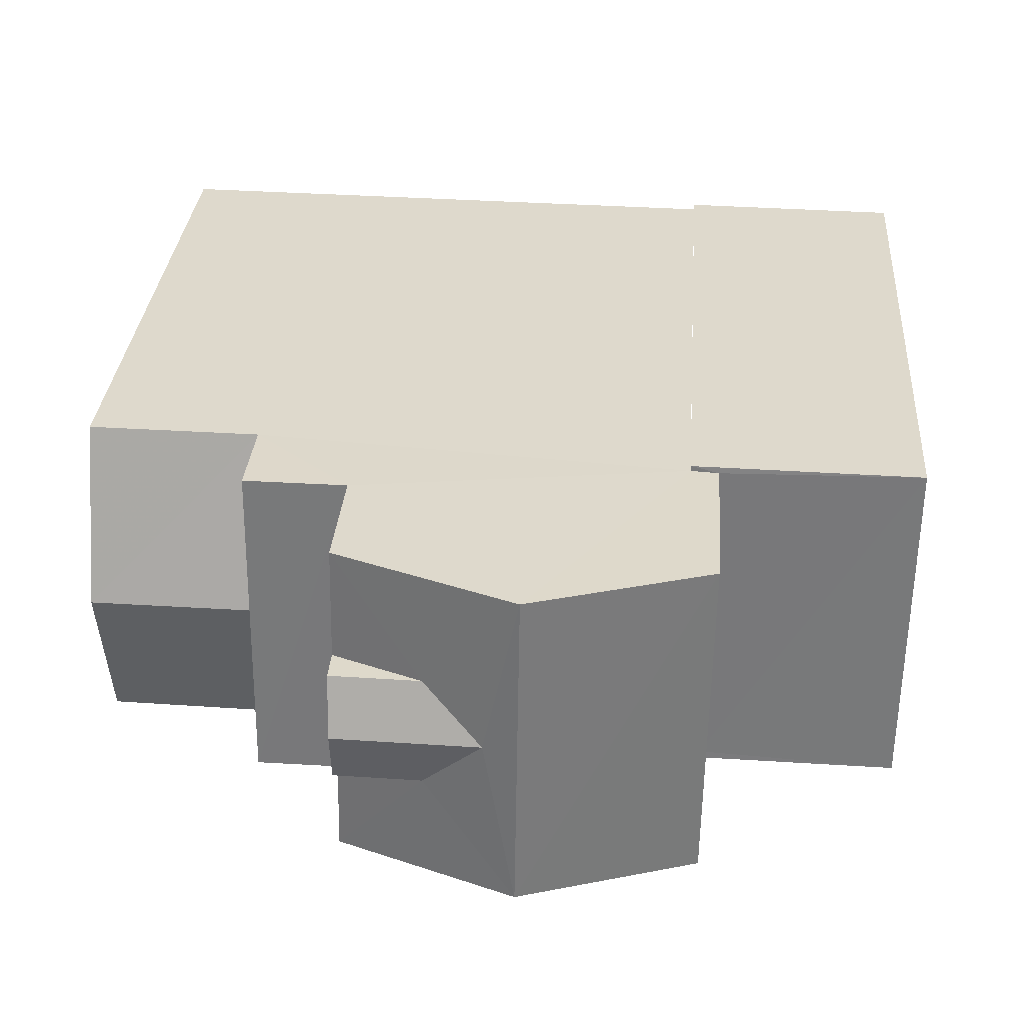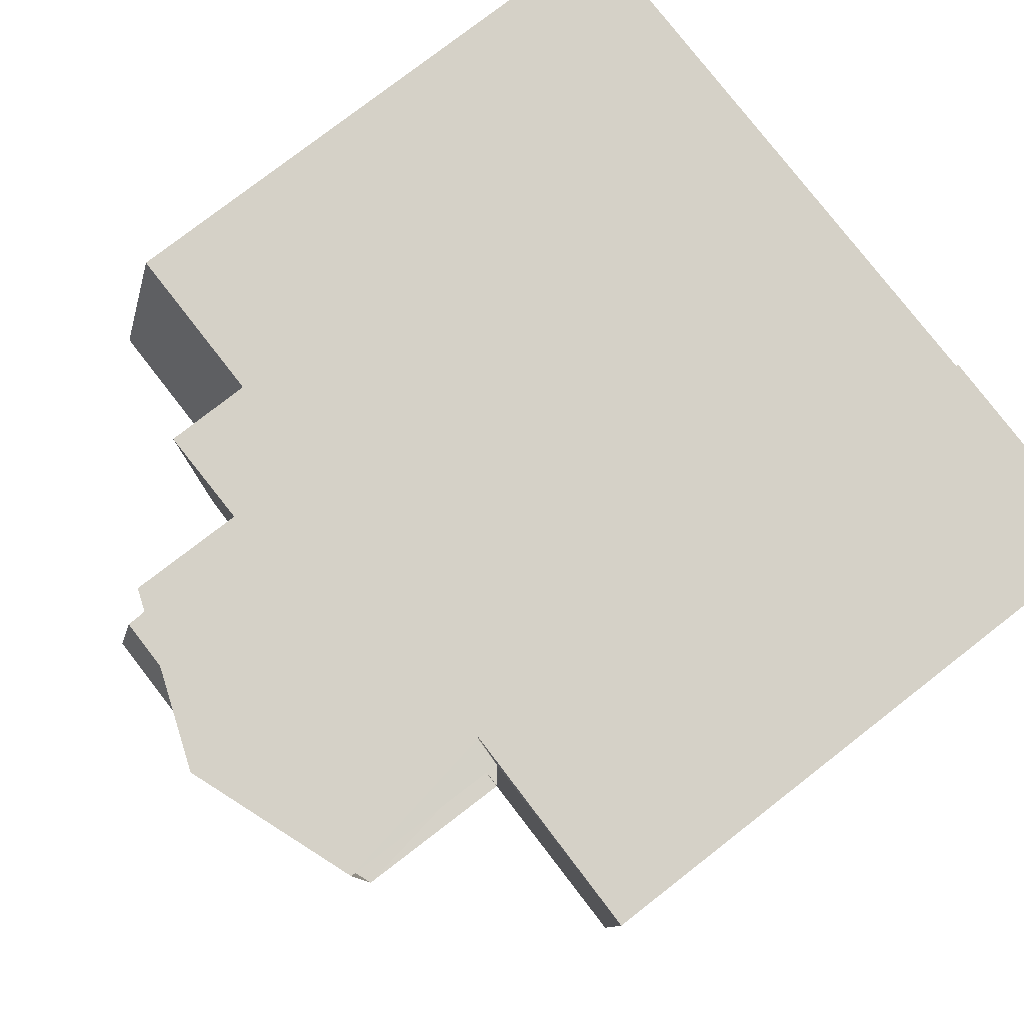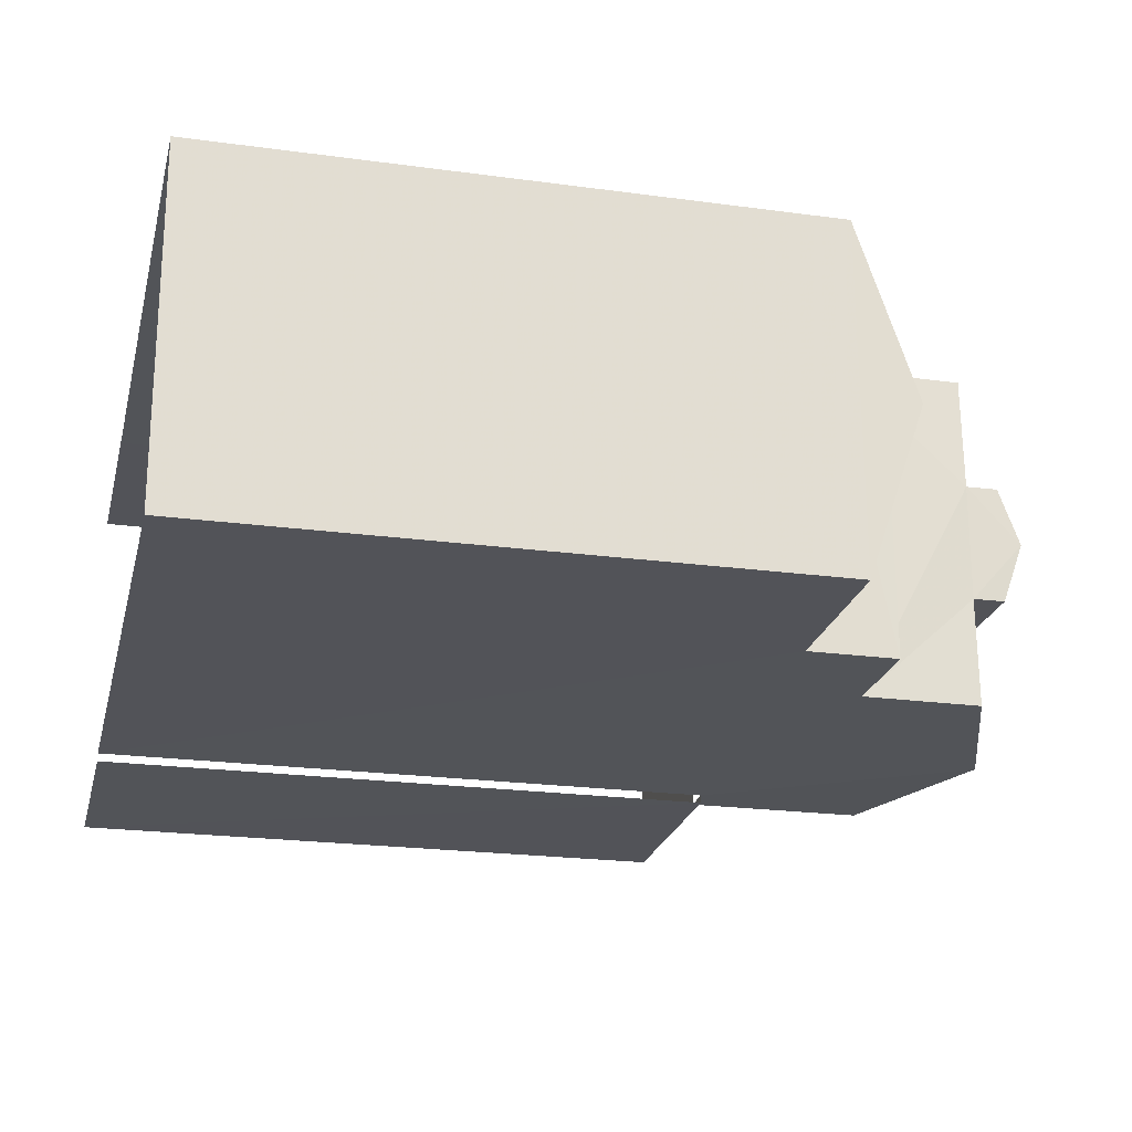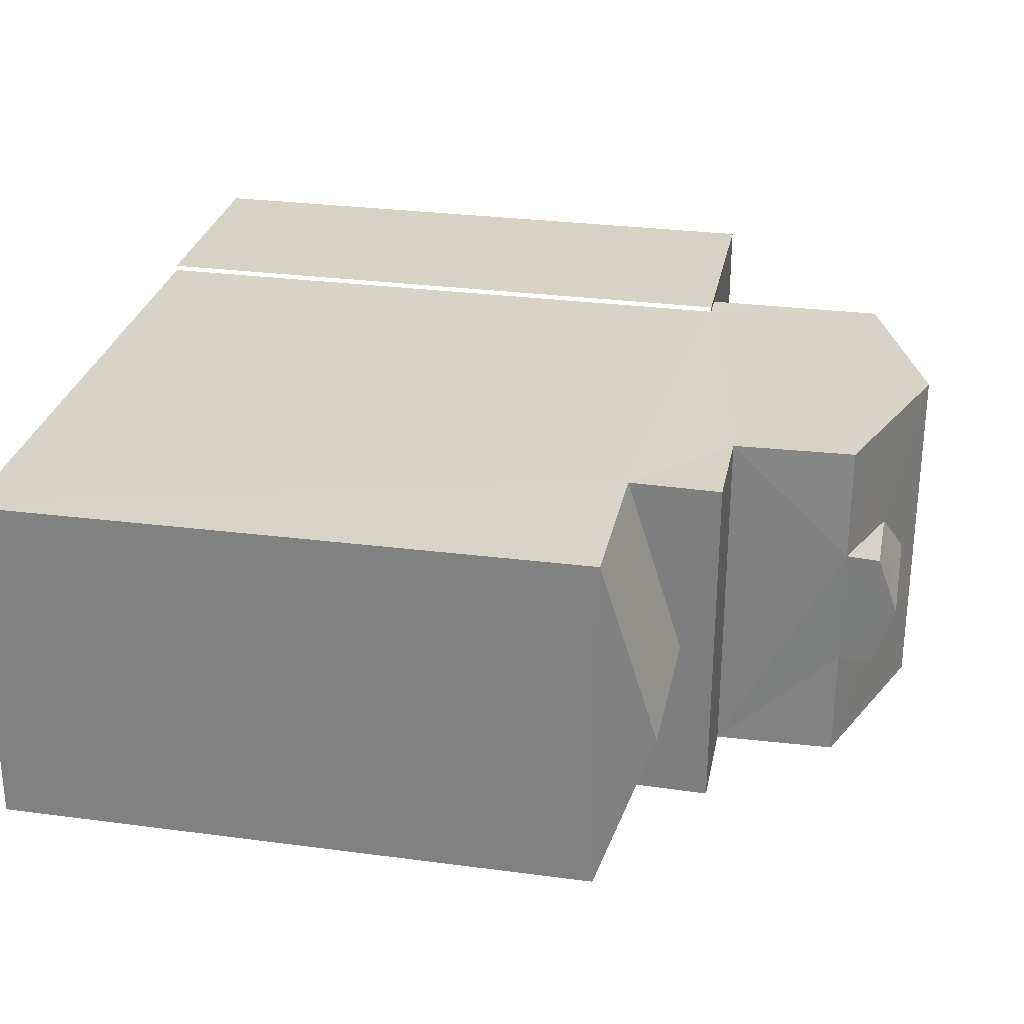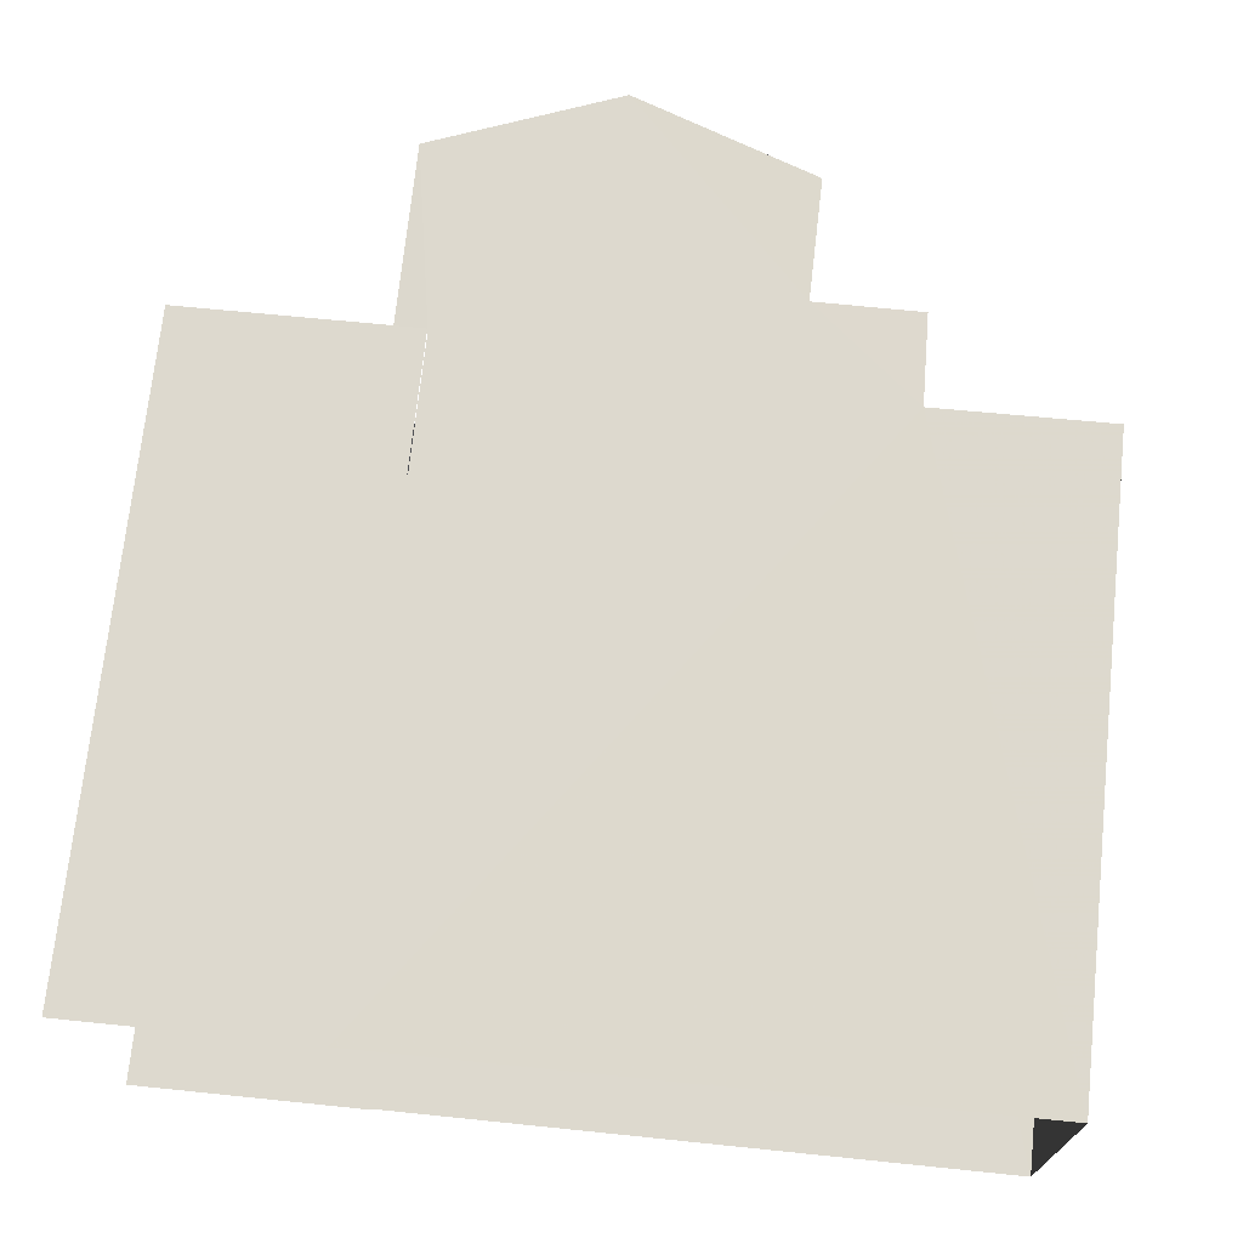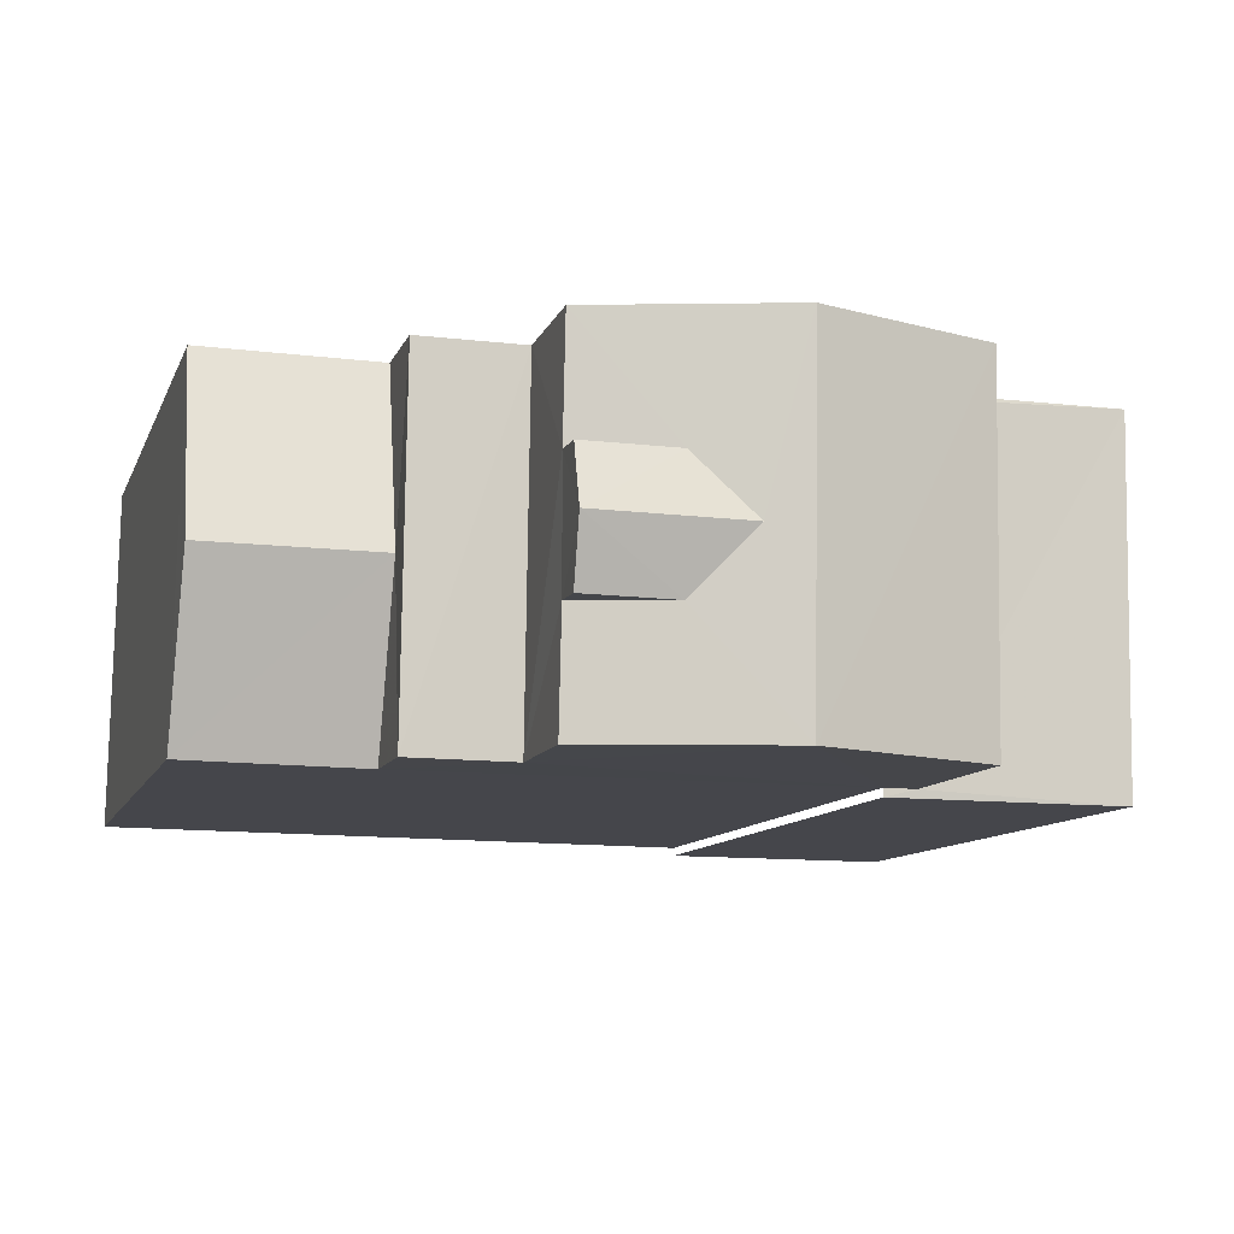
<metadata>
{"format":"obj","ext":"obj","renderer":"f3d","projection":"perspective","resolution":1024,"background":"white","views":[{"elev":31.8,"azim":4.3,"up":"+Y"},{"elev":78.7,"azim":52.2,"up":"+Y"},{"elev":-22.1,"azim":-103.4,"up":"+Y"},{"elev":28.7,"azim":-78.9,"up":"+Y"},{"elev":71.7,"azim":-174.1,"up":"+Y"},{"elev":-9.8,"azim":-15.3,"up":"+Y"}]}
</metadata>
<code>
v -3.736e+05 -1.035e+05 27.56
v -3.736e+05 -1.035e+05 27.56
v -3.736e+05 -1.035e+05 27.56
v -3.736e+05 -1.035e+05 27.56
v -3.736e+05 -1.035e+05 27.56
v -3.736e+05 -1.035e+05 27.56
v -3.736e+05 -1.035e+05 27.57
v -3.736e+05 -1.035e+05 27.57
v -3.736e+05 -1.035e+05 35.29
v -3.736e+05 -1.035e+05 35.29
v -3.736e+05 -1.035e+05 35.29
v -3.736e+05 -1.035e+05 35.29
v -3.736e+05 -1.035e+05 35.29
v -3.736e+05 -1.035e+05 35.29
v -3.736e+05 -1.035e+05 35.29
v -3.736e+05 -1.035e+05 35.29
v -3.736e+05 -1.035e+05 35.63
v -3.736e+05 -1.035e+05 35.63
v -3.736e+05 -1.035e+05 34.93
v -3.736e+05 -1.035e+05 34.93
v -3.736e+05 -1.035e+05 37.92
v -3.736e+05 -1.035e+05 38.18
v -3.736e+05 -1.035e+05 37.92
v -3.736e+05 -1.035e+05 38.18
v -3.736e+05 -1.035e+05 37.92
v -3.736e+05 -1.035e+05 37.52
v -3.736e+05 -1.035e+05 37.52
v -3.736e+05 -1.035e+05 38.34
v -3.736e+05 -1.035e+05 37.52
v -3.736e+05 -1.035e+05 37.52
v -3.736e+05 -1.035e+05 38.34
v -3.736e+05 -1.035e+05 34.93
v -3.736e+05 -1.035e+05 34.93
v -3.736e+05 -1.035e+05 36.04
v -3.736e+05 -1.035e+05 36.04
v -3.736e+05 -1.035e+05 36.04
v -3.736e+05 -1.035e+05 36.04
v -3.736e+05 -1.035e+05 37.92
v -3.736e+05 -1.035e+05 37.52
v -3.736e+05 -1.035e+05 37.52
f 1 2 3
f 4 3 5
f 1 6 2
f 7 5 8
f 5 2 8
f 3 2 5
f 16 15 4
f 5 16 4
f 9 1 3
f 13 9 3
f 2 6 11
f 12 2 11
f 14 40 39
f 10 14 39
f 9 10 11
f 11 10 12
f 9 13 10
f 14 13 15
f 14 15 16
f 10 13 14
f 17 18 19
f 20 17 19
f 21 22 23
f 21 24 22
f 25 26 27
f 26 25 28
f 29 30 21
f 31 28 24
f 21 30 31
f 21 31 24
f 28 25 24
f 32 33 18
f 17 32 18
f 34 35 36
f 37 34 36
f 25 38 22
f 24 25 22
f 31 39 40
f 28 31 40
f 11 6 1
f 9 11 1
f 27 34 37
f 37 30 29
f 27 26 34
f 23 22 29
f 22 38 27
f 29 27 37
f 29 22 27
f 35 17 36
f 36 17 20
f 32 17 35
f 12 39 31
f 10 39 12
f 31 30 37
f 2 12 20
f 8 2 20
f 8 20 19
f 20 37 36
f 12 31 37
f 12 37 20
f 15 3 4
f 15 13 3
f 29 21 23
f 16 40 14
f 28 40 16
f 26 28 34
f 16 5 32
f 32 5 7
f 32 7 33
f 35 34 32
f 34 28 16
f 34 16 32
f 33 7 19
f 33 19 18
f 7 8 19
f 25 27 38

</code>
